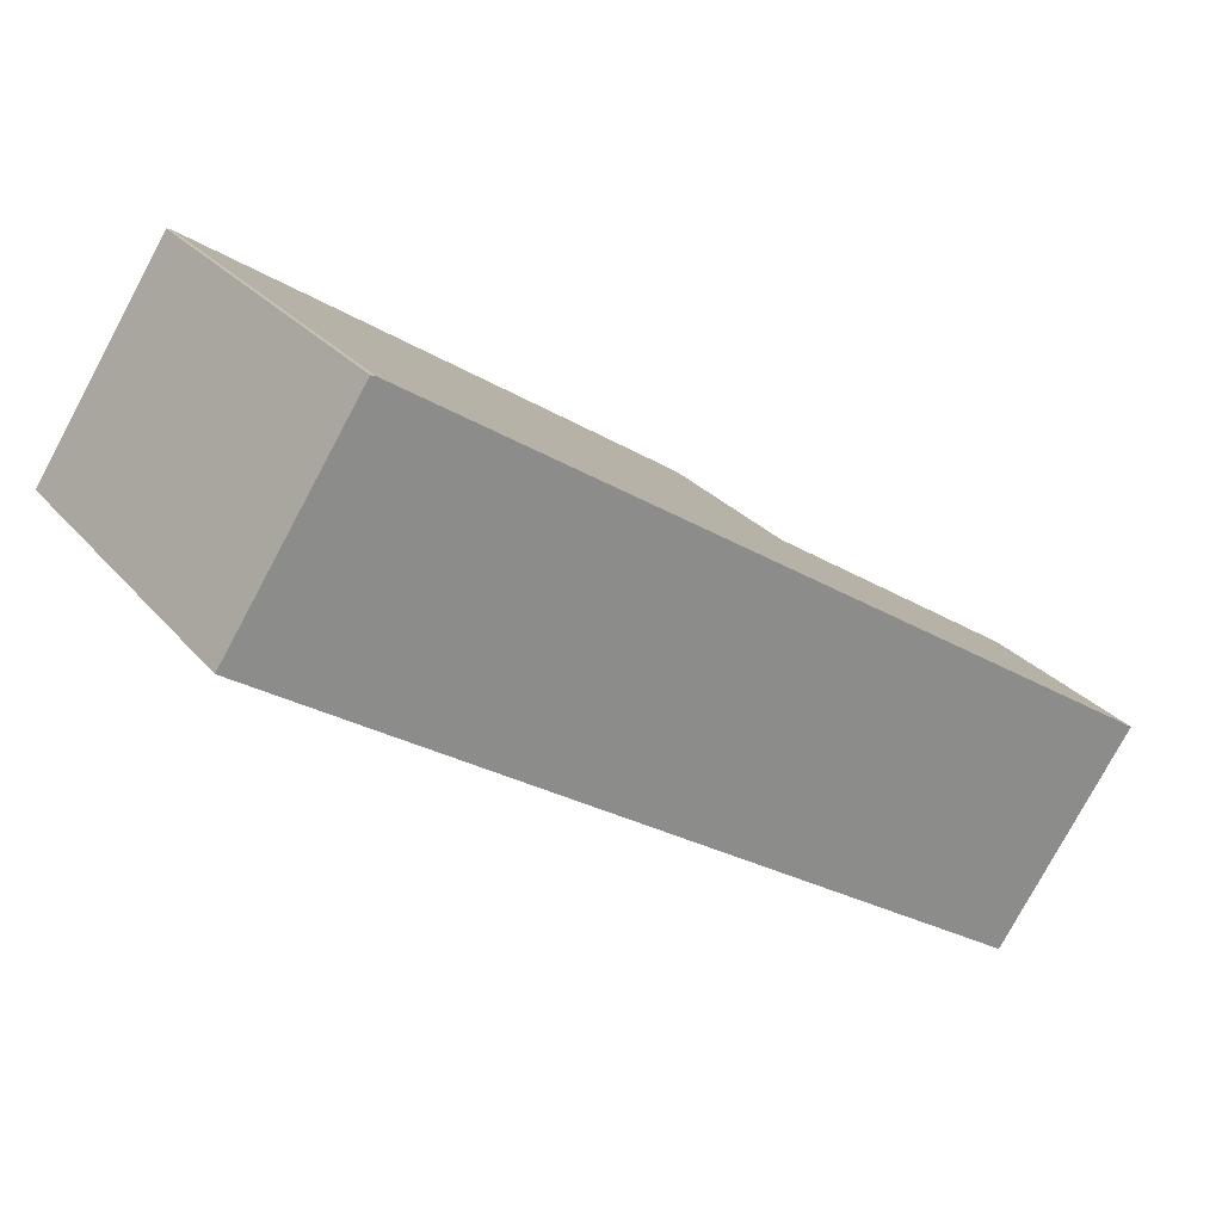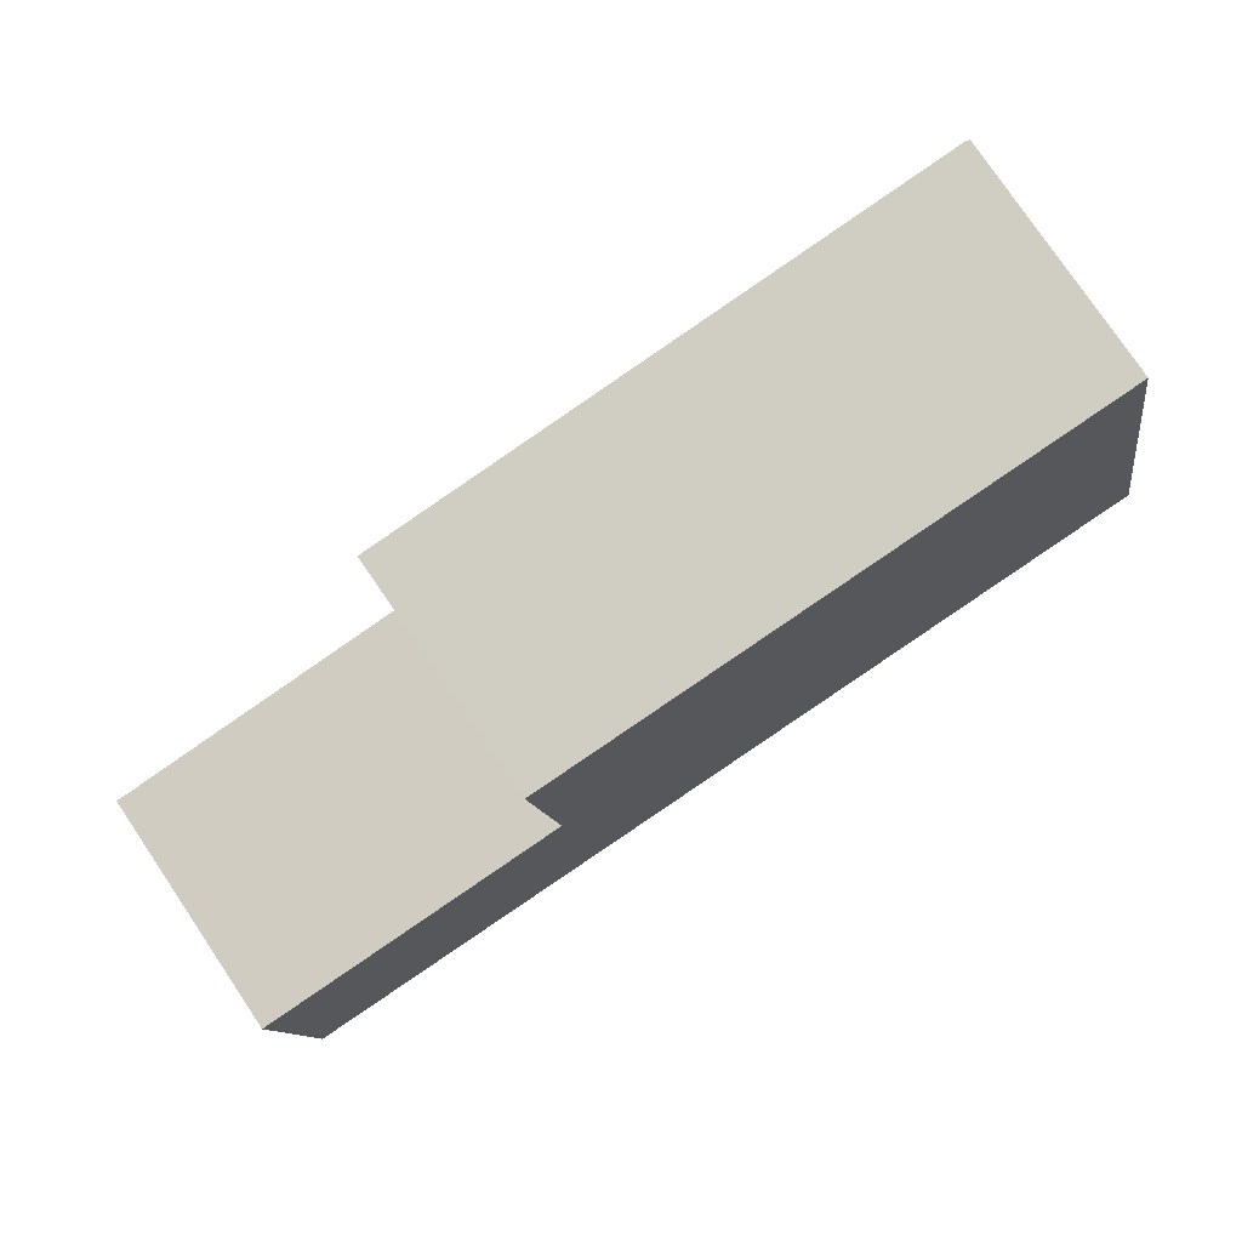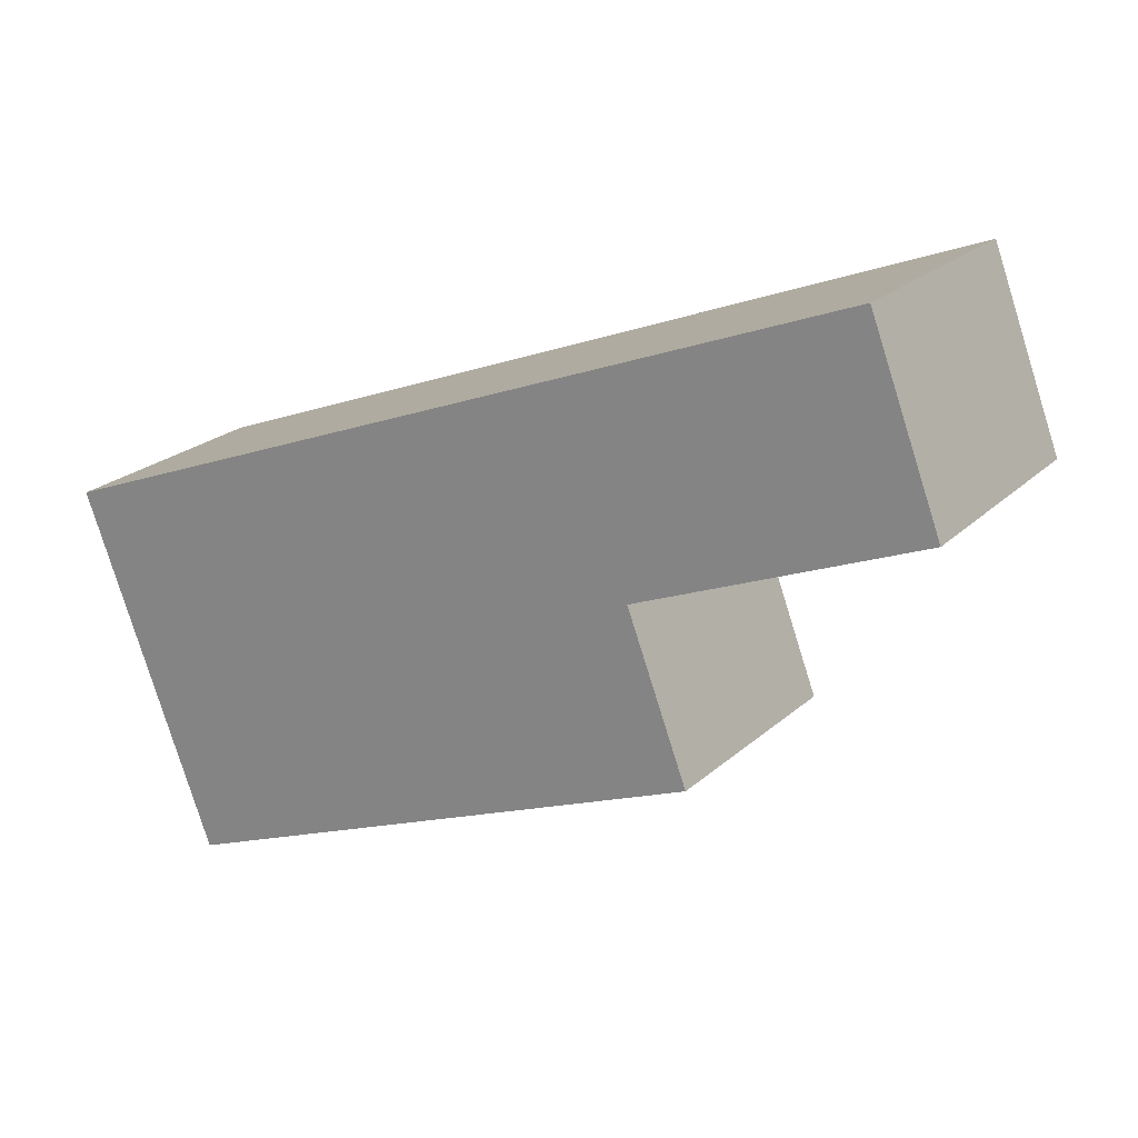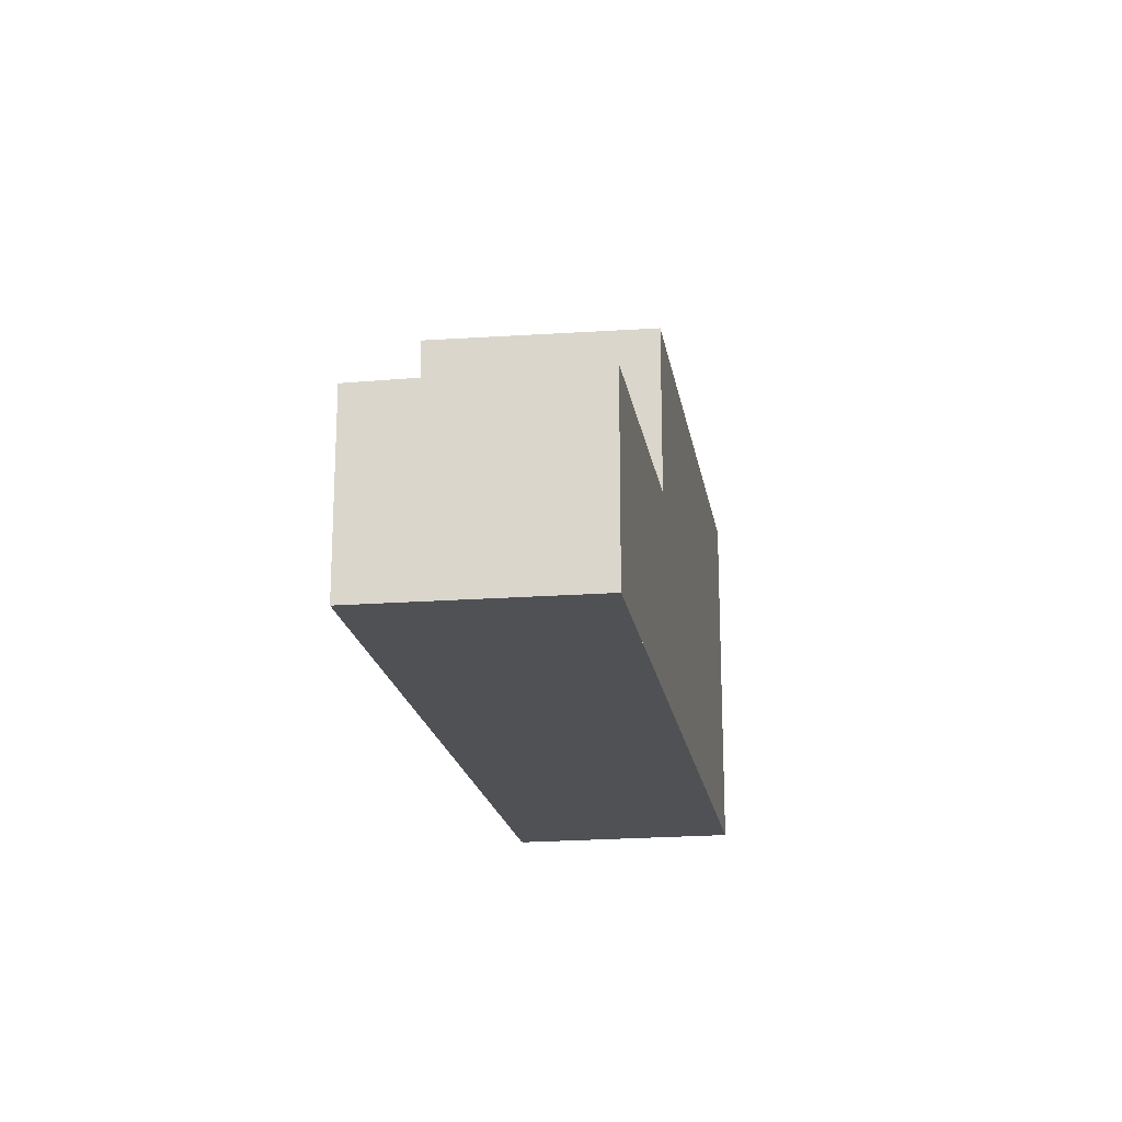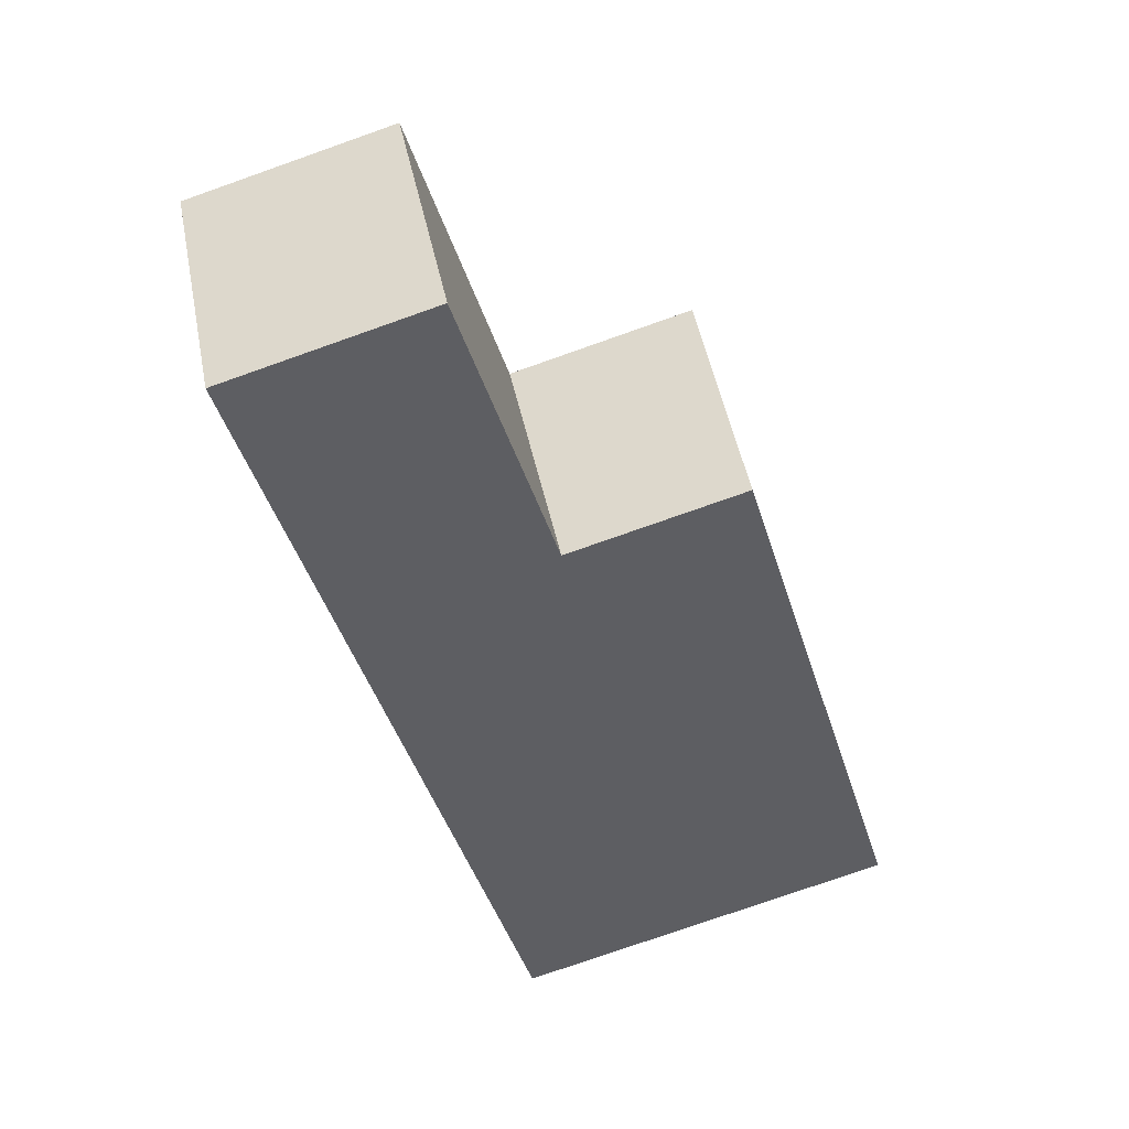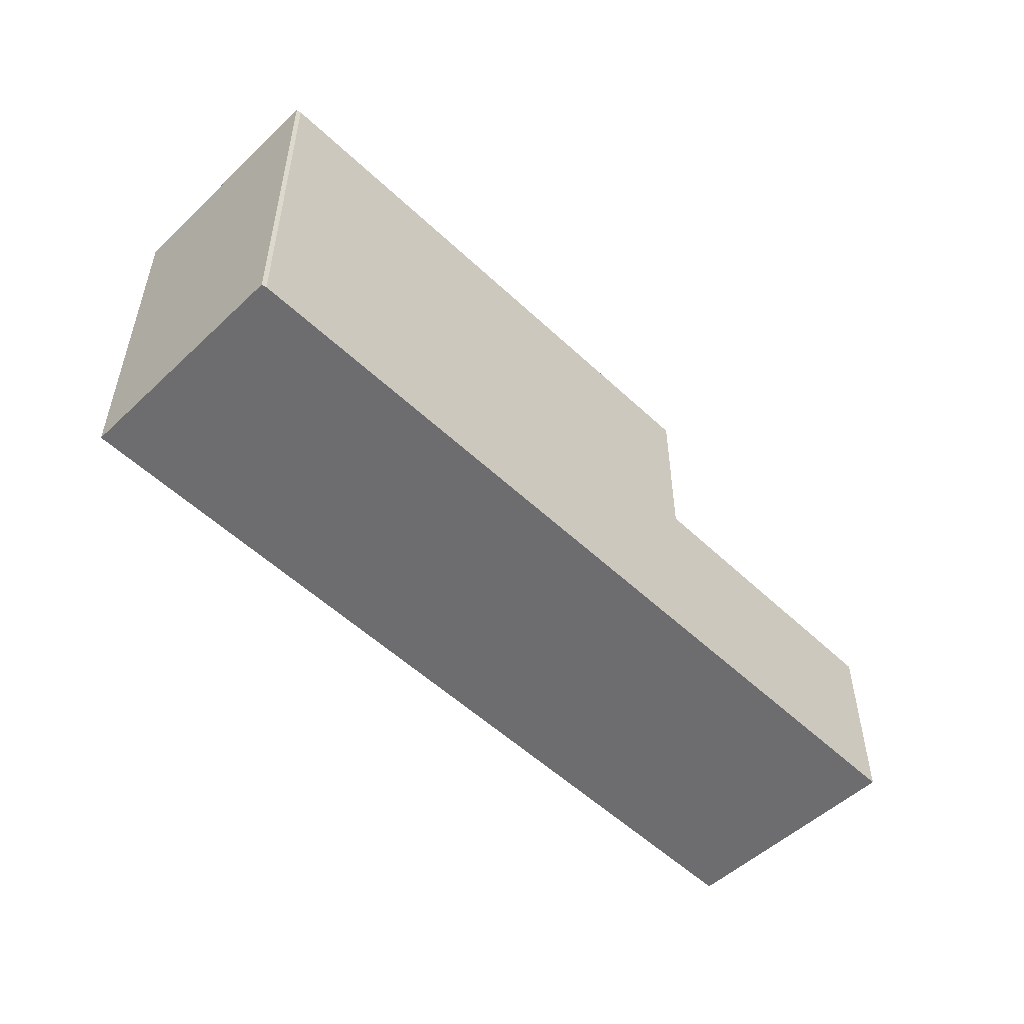
<metadata>
{"format":"obj","ext":"obj","renderer":"f3d","projection":"perspective","resolution":1024,"background":"white","views":[{"elev":26.4,"azim":149.5,"up":"+Y"},{"elev":-11.3,"azim":8.3,"up":"+Y"},{"elev":-79.7,"azim":-162.7,"up":"+Y"},{"elev":-19.7,"azim":-47.5,"up":"+Z"},{"elev":-76.6,"azim":-70.6,"up":"+Y"},{"elev":-54.1,"azim":168.4,"up":"+Z"}]}
</metadata>
<code>
v -587.9 -1707 6.363
v -587.8 -1706 6.363
v -585.6 -1710 6.328
v -598 -1718 3.364
v -600.3 -1715 3.311
v -586.6 -1708 6.343
v -592.5 -1710 6.366
v -592.2 -1710 6.364
v -587.7 -1707 6.362
v -585.7 -1710 6.329
v -585.7 -1710 6.329
v -586.6 -1708 6.343
v -585.7 -1710 6.328
v -596 -1712 6.366
v -593.9 -1715 6.334
v -593.8 -1715 6.333
v -594.7 -1714 6.346
v -586.5 -1709 6.341
v -586.2 -1709 6.336
v -594.3 -1714 6.341
v -593.8 -1715 6.333
v -596.1 -1712 6.368
v -600.3 -1715 3.312
v -598.1 -1718 3.362
v -597.5 -1717 3.37
v -599.5 -1714 3.322
v -597.4 -1718 3.372
v -595.7 -1716 3.393
v -597.7 -1713 3.345
v -595.6 -1716 3.395
v -598.2 -1716 3.352
v -596.5 -1715 3.375
v -596 -1712 3.368
v -594.7 -1714 3.399
v -593.9 -1715 3.417
v -594.3 -1714 3.407
v -596.1 -1716 3.383
v -593.8 -1715 3.419
v -596.1 -1712 3.366
v -596.1 -1712 6.119
v -593.8 -1715 5.504
v -596 -1712 6.366
v -596 -1712 3.368
v -596 -1712 6.101
v -593.9 -1715 6.334
v -593.9 -1715 3.417
v -593.9 -1715 5.526
v -599.6 -1714 3.321
v -587.8 -1707 6.362
v -587.9 -1707 6.363
v -597.8 -1713 3.344
v -596.1 -1712 6.368
v -593.8 -1715 3.419
v -596.1 -1712 3.366
v -586.5 -1709 6.341
v -598.9 -1717 3.343
v -594.7 -1714 6.346
v -594.7 -1714 3.399
v -594.7 -1714 5.742
v -586.1 -1709 6.336
v -597.9 -1717 3.36
v -598.6 -1717 3.351
v -594.3 -1714 6.341
v -594.3 -1714 5.65
v -594.3 -1714 3.407
v -587.9 -1707 6.363
v -587.9 -1707 6.363
v -587.9 -1707 0
v -587.9 -1707 0
v -587.7 -1707 6.362
v -587.8 -1706 6.363
v -587.8 -1706 0
v -587.7 -1707 0
v -585.7 -1710 6.328
v -585.6 -1710 6.328
v -585.6 -1710 8.882e-16
v -585.7 -1710 8.882e-16
v -598.1 -1718 3.362
v -598 -1718 3.364
v -598 -1718 0
v -598.1 -1718 -4.441e-16
v -599.6 -1714 3.321
v -600.3 -1715 3.311
v -600.3 -1715 0
v -599.6 -1714 0
v -586.5 -1709 6.341
v -586.6 -1708 6.343
v -586.6 -1708 0
v -586.5 -1709 0
v -587.9 -1707 6.363
v -592.5 -1710 6.366
v -592.5 -1710 0
v -587.9 -1707 0
v -586.6 -1708 6.343
v -587.7 -1707 6.362
v -587.7 -1707 0
v -586.6 -1708 0
v -585.6 -1710 6.328
v -585.7 -1710 6.329
v -585.7 -1710 0
v -585.6 -1710 8.882e-16
v -593.8 -1715 6.333
v -585.7 -1710 6.328
v -585.7 -1710 8.882e-16
v -593.8 -1715 0
v -600.3 -1715 3.311
v -600.3 -1715 3.312
v -600.3 -1715 0
v -600.3 -1715 0
v -598.6 -1717 3.351
v -598.1 -1718 3.362
v -598.1 -1718 -4.441e-16
v -598.6 -1717 4.441e-16
v -598 -1718 3.364
v -597.4 -1718 3.372
v -597.4 -1718 0
v -598 -1718 0
v -597.4 -1718 3.372
v -595.6 -1716 3.395
v -595.6 -1716 0
v -597.4 -1718 0
v -597.8 -1713 3.344
v -599.6 -1714 3.321
v -599.6 -1714 0
v -597.8 -1713 -4.441e-16
v -587.8 -1706 6.363
v -587.9 -1707 6.363
v -587.9 -1707 0
v -587.8 -1706 0
v -596.1 -1712 3.366
v -597.8 -1713 3.344
v -597.8 -1713 -4.441e-16
v -596.1 -1712 0
v -592.5 -1710 6.366
v -596.1 -1712 6.368
v -596.1 -1712 -8.882e-16
v -592.5 -1710 0
v -595.6 -1716 3.395
v -593.8 -1715 3.419
v -593.8 -1715 0
v -595.6 -1716 0
v -586.1 -1709 6.336
v -586.5 -1709 6.341
v -586.5 -1709 0
v -586.1 -1709 0
v -600.3 -1715 3.312
v -598.9 -1717 3.343
v -598.9 -1717 -4.441e-16
v -600.3 -1715 0
v -585.7 -1710 6.329
v -586.1 -1709 6.336
v -586.1 -1709 0
v -585.7 -1710 0
v -598.9 -1717 3.343
v -598.6 -1717 3.351
v -598.6 -1717 4.441e-16
v -598.9 -1717 -4.441e-16
v -587.9 -1707 0
v -587.8 -1706 0
v -585.6 -1710 0
v -598 -1718 0
v -600.3 -1715 0
f 49 9 6 12
f 11 10 3 13
f 50 2 9 49
f 19 18 55 60
f 20 17 18 19
f 15 11 13 16
f 17 14 8 12 18
f 19 11 15 20
f 47 41 38 46
f 62 56 31 61
f 27 4 24 25
f 37 32 34 36
f 53 30 28 35
f 61 31 32 37
f 30 27 25 28
f 31 26 29 32
f 34 32 29 33
f 36 35 28 37
f 45 21 41 47
f 43 39 40 44
f 44 40 22 42
f 65 58 59 64
f 64 59 57 63
f 26 23 5 48
f 12 8 49
f 49 8 7 1 50
f 33 29 51 54
f 29 26 48 51
f 52 7 8 14
f 18 12 6 55
f 56 23 26 31
f 58 43 44 59
f 59 44 42 57
f 60 10 11 19
f 61 25 24 62
f 37 28 25 61
f 64 47 46 65
f 63 45 47 64
f 67 68 69 66
f 71 72 73 70
f 75 76 77 74
f 79 80 81 78
f 83 84 85 82
f 87 88 89 86
f 91 92 93 90
f 95 96 97 94
f 99 100 101 98
f 103 104 105 102
f 107 108 109 106
f 111 112 113 110
f 115 116 117 114
f 119 120 121 118
f 123 124 125 122
f 127 128 129 126
f 131 132 133 130
f 135 136 137 134
f 139 140 141 138
f 143 144 145 142
f 147 148 149 146
f 151 152 153 150
f 155 156 157 154
f 159 160 161 162 158

</code>
